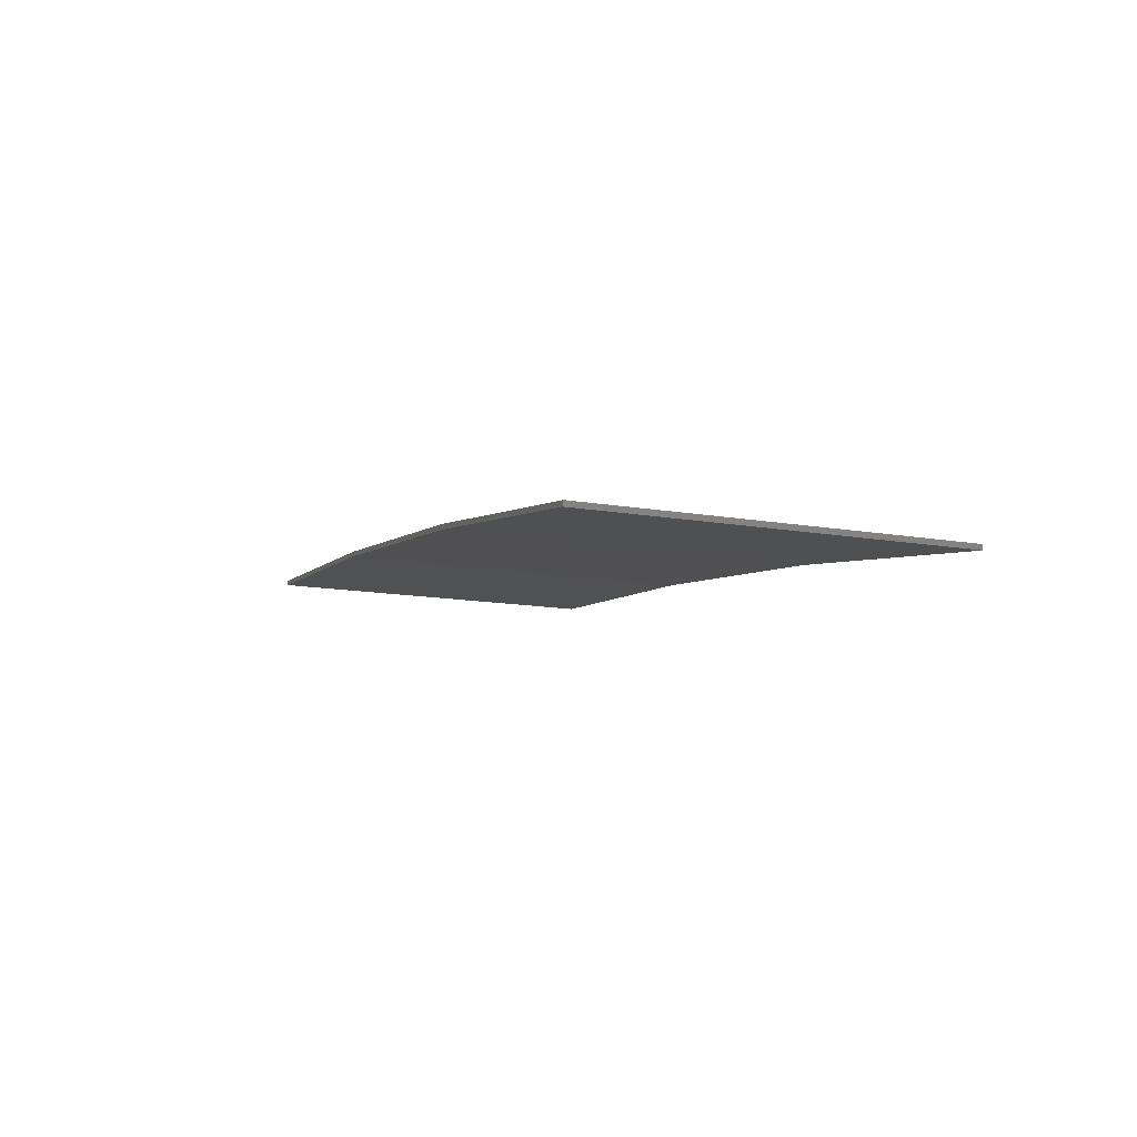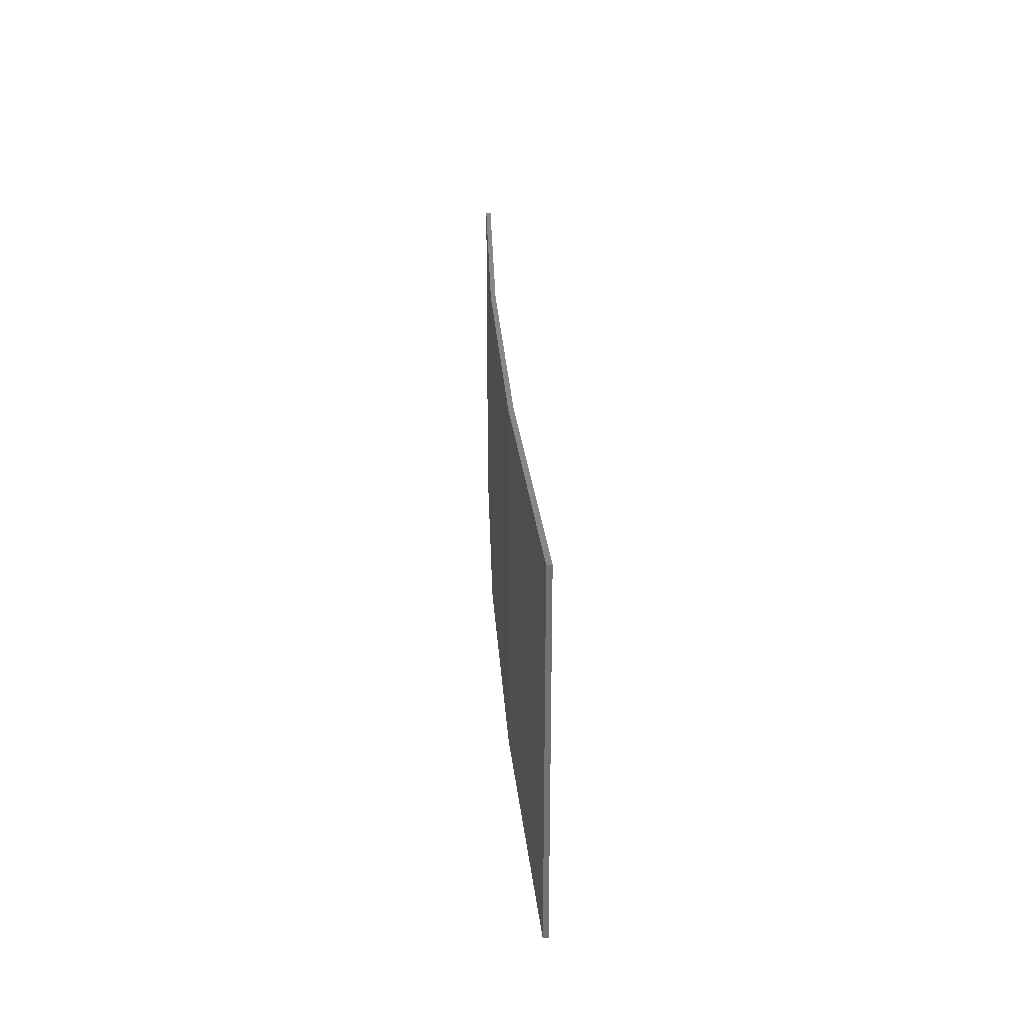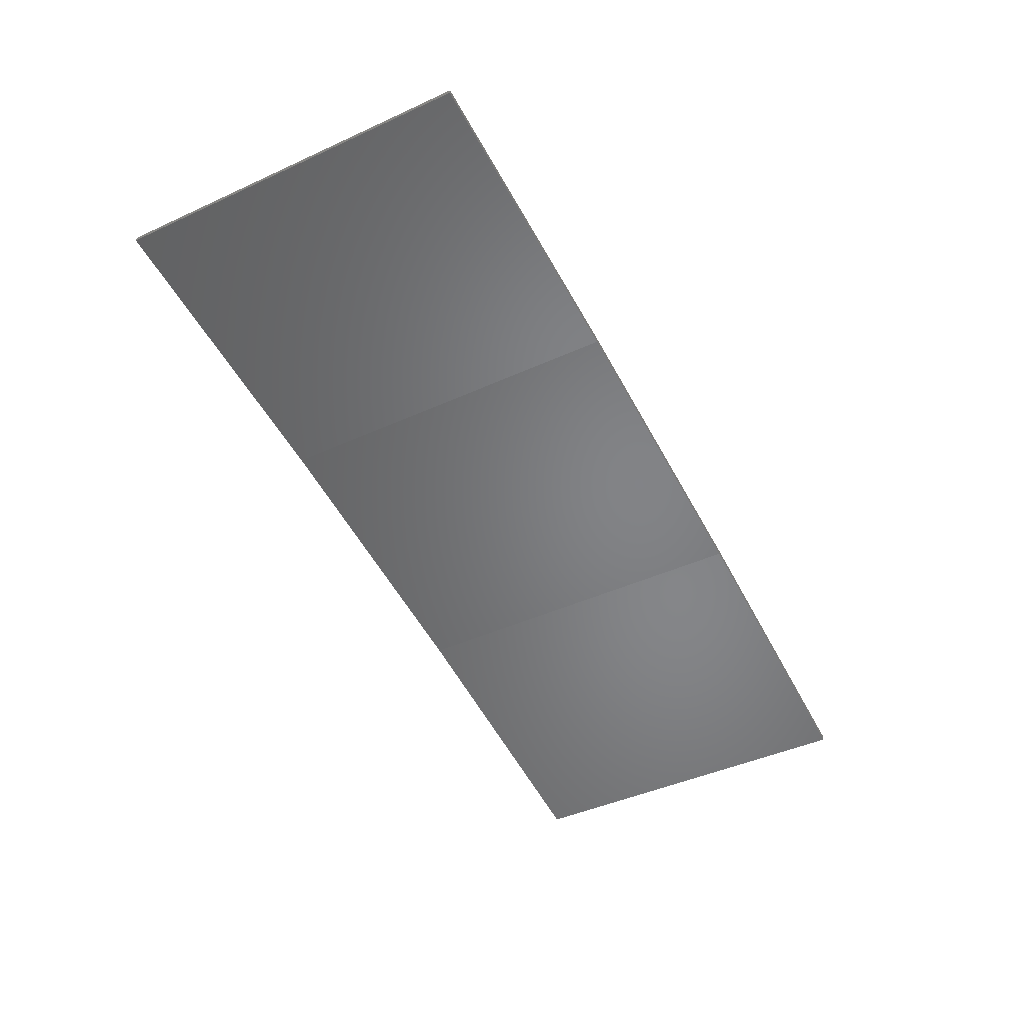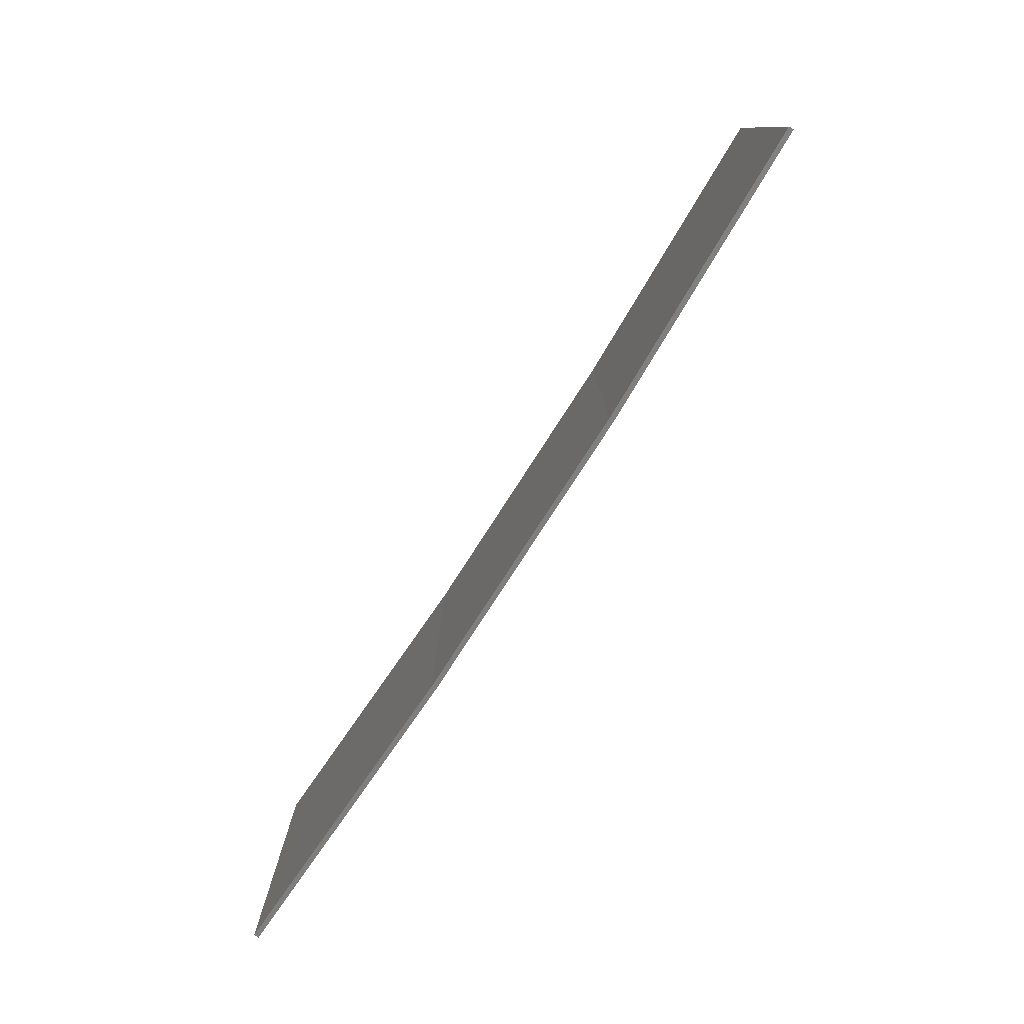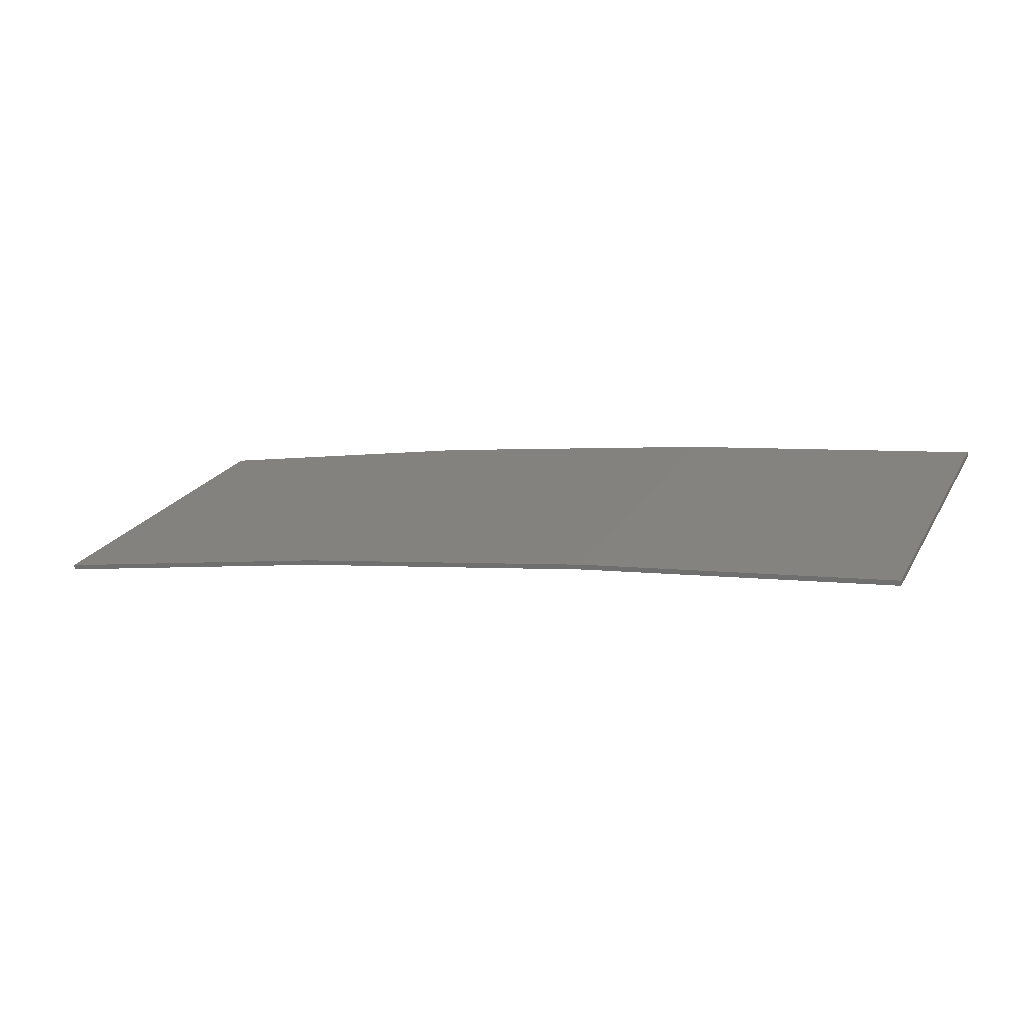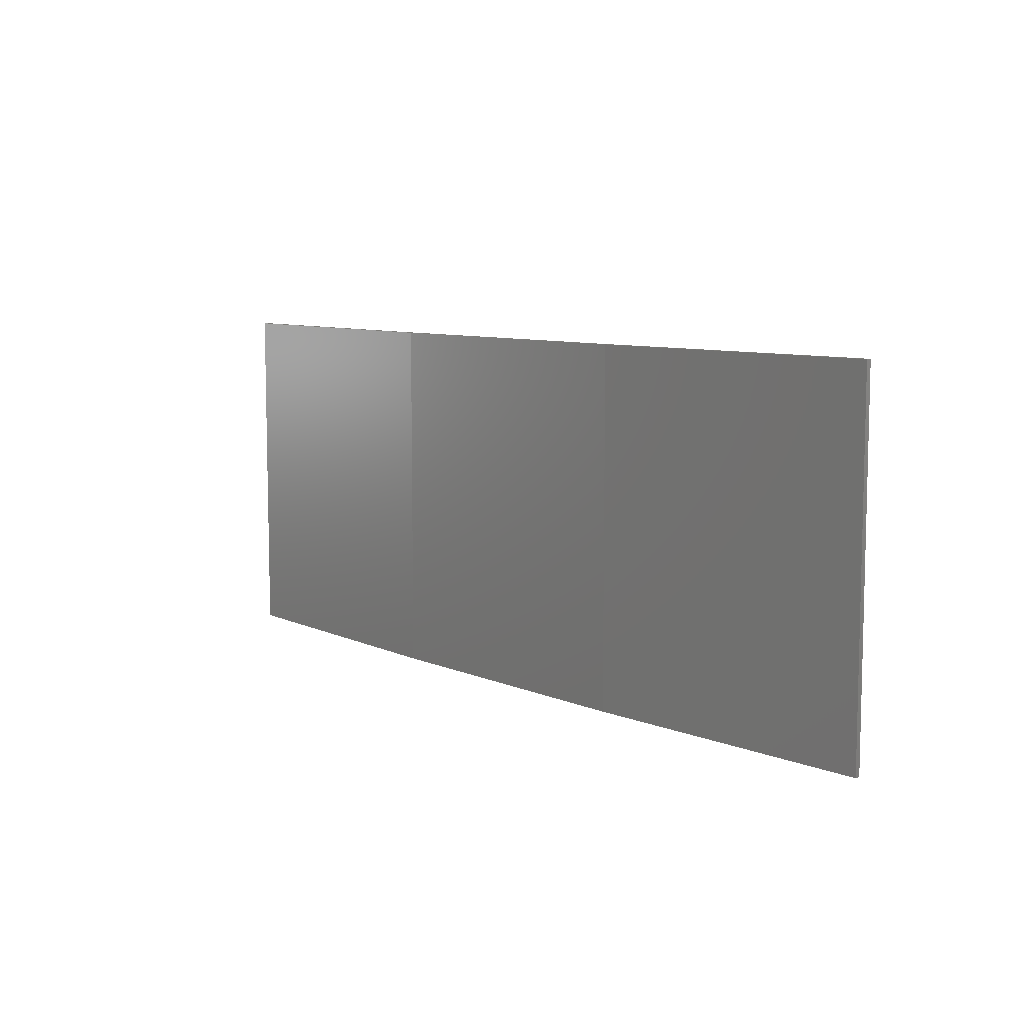
<metadata>
{"format":"stl","ext":"stl","renderer":"f3d","projection":"perspective","resolution":1024,"background":"white","views":[{"elev":-13.9,"azim":-111.0,"up":"+Y"},{"elev":26.0,"azim":-84.6,"up":"+Z"},{"elev":-43.8,"azim":118.2,"up":"+Y"},{"elev":-78.5,"azim":66.1,"up":"+Z"},{"elev":22.4,"azim":22.9,"up":"+Y"},{"elev":8.2,"azim":-121.0,"up":"+Z"}]}
</metadata>
<code>
# stl→obj: 16 verts, 28 faces
v -9.877 3.851 -331.2
v -9.877 3.851 -334.8
v -12.92 3.477 -334.8
v -12.92 3.477 -331.2
v -15.95 2.999 -334.8
v -15.95 2.999 -331.2
v -18.96 2.419 -334.8
v -18.96 2.419 -331.2
v -18.95 2.37 -331.2
v -18.95 2.37 -334.8
v -9.872 3.801 -334.8
v -9.872 3.801 -331.2
v -12.91 3.427 -334.8
v -12.91 3.427 -331.2
v -15.94 2.95 -334.8
v -15.94 2.95 -331.2
f 1 2 3
f 4 3 5
f 4 1 3
f 6 5 7
f 6 4 5
f 8 6 7
f 9 8 7
f 9 7 10
f 11 12 13
f 13 14 15
f 12 14 13
f 15 16 10
f 14 16 15
f 16 9 10
f 1 12 11
f 1 11 2
f 16 6 9
f 9 6 8
f 14 4 16
f 16 4 6
f 12 1 14
f 14 1 4
f 5 15 10
f 5 10 7
f 3 13 15
f 3 15 5
f 2 11 13
f 2 13 3

</code>
